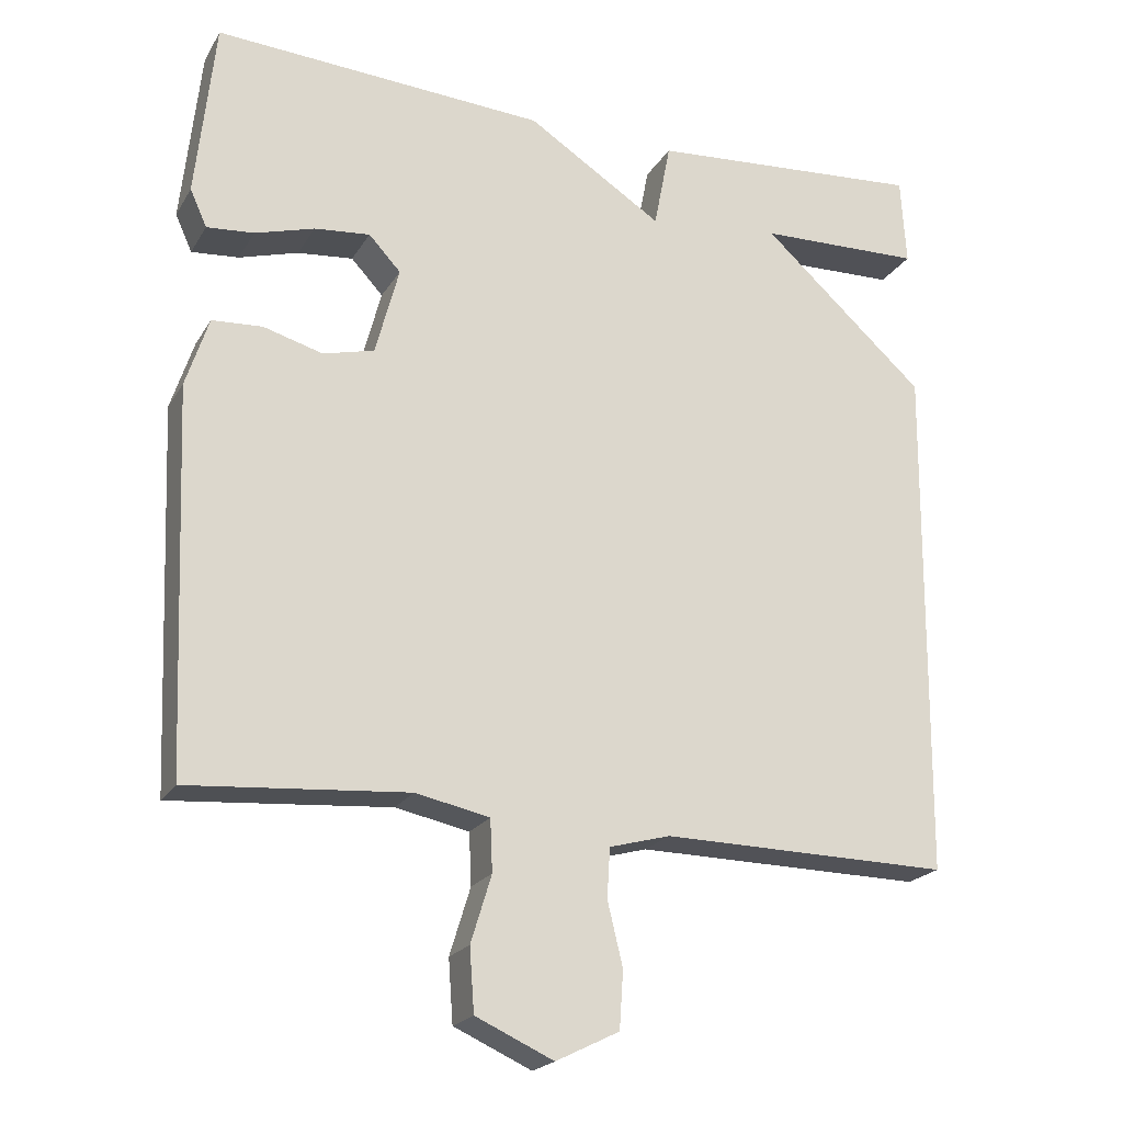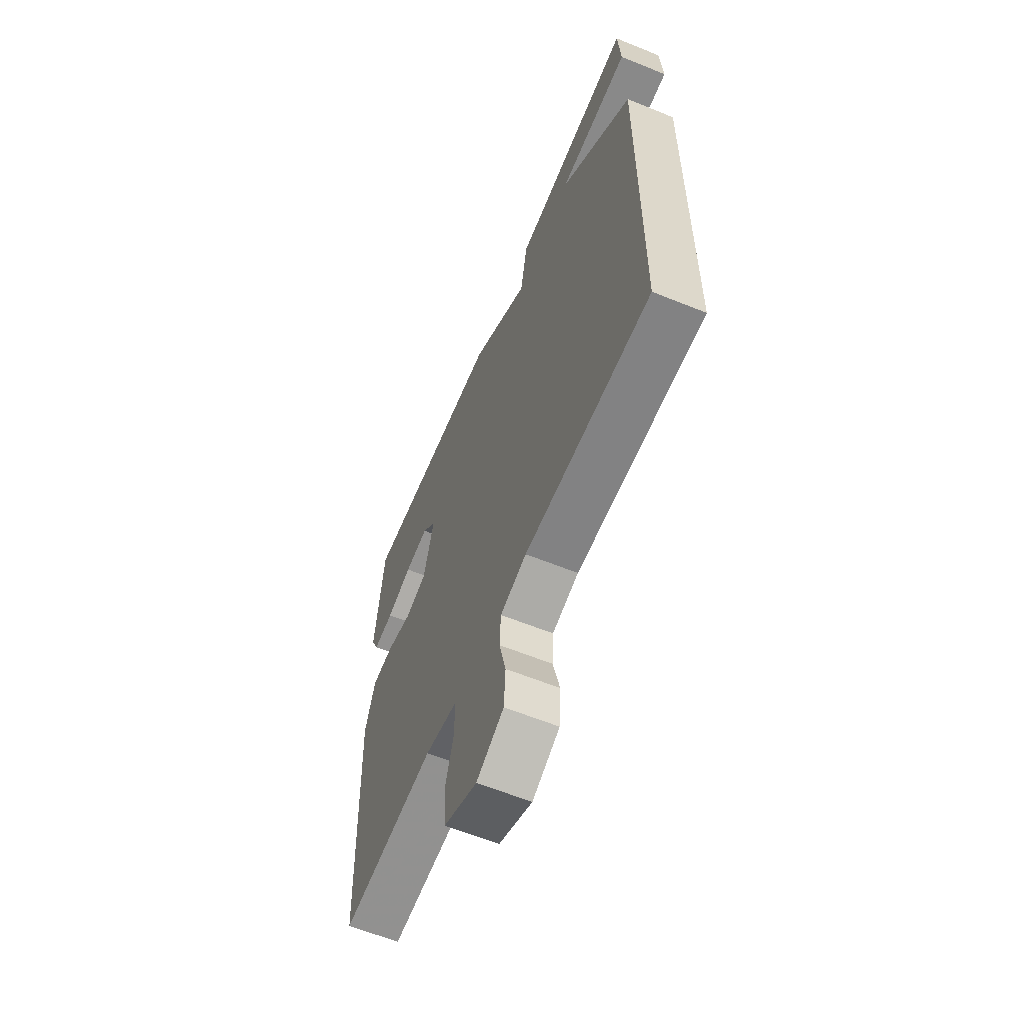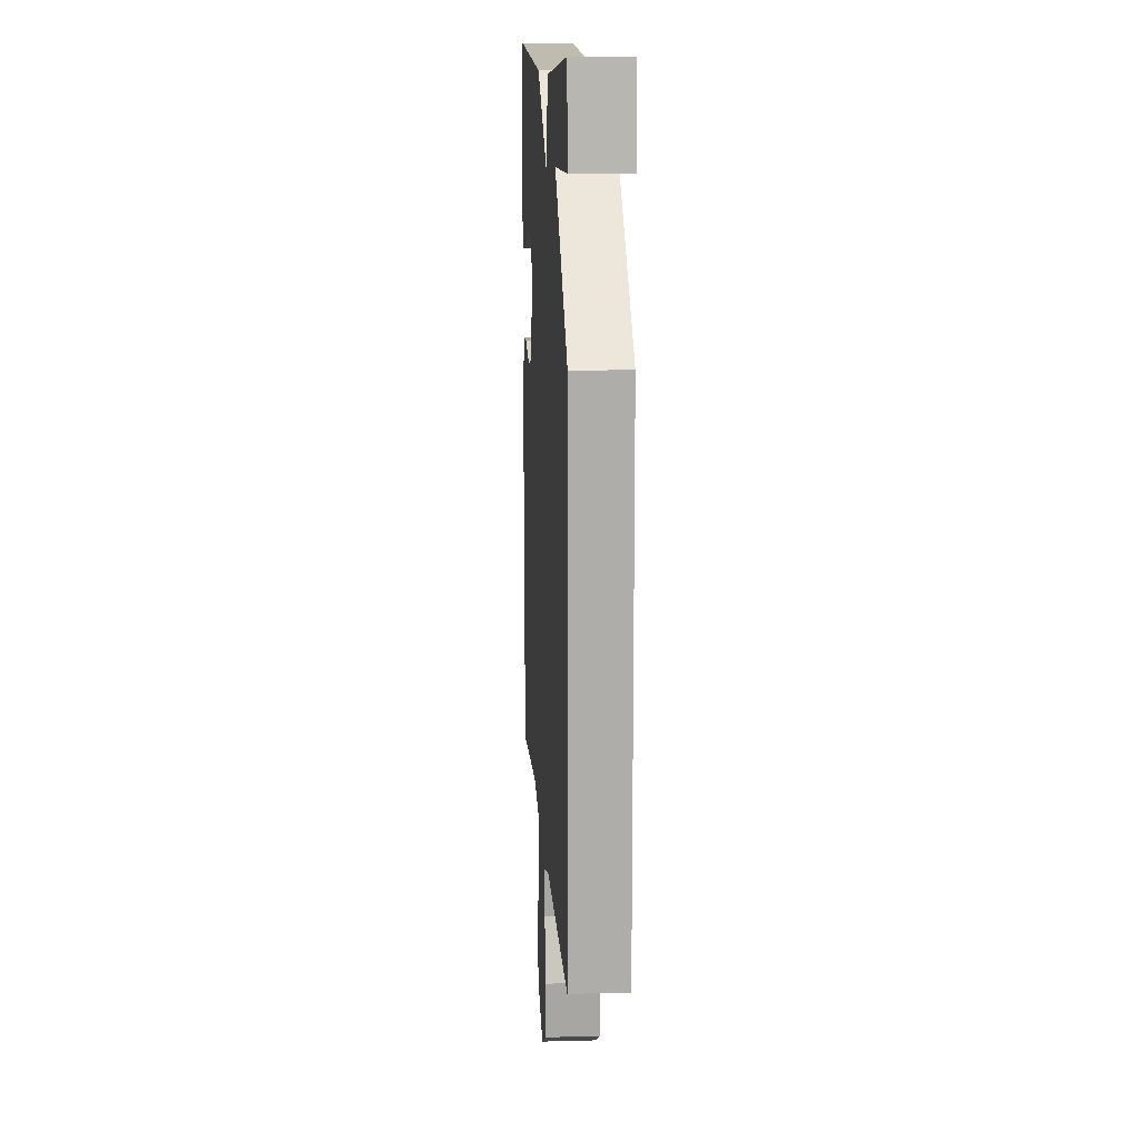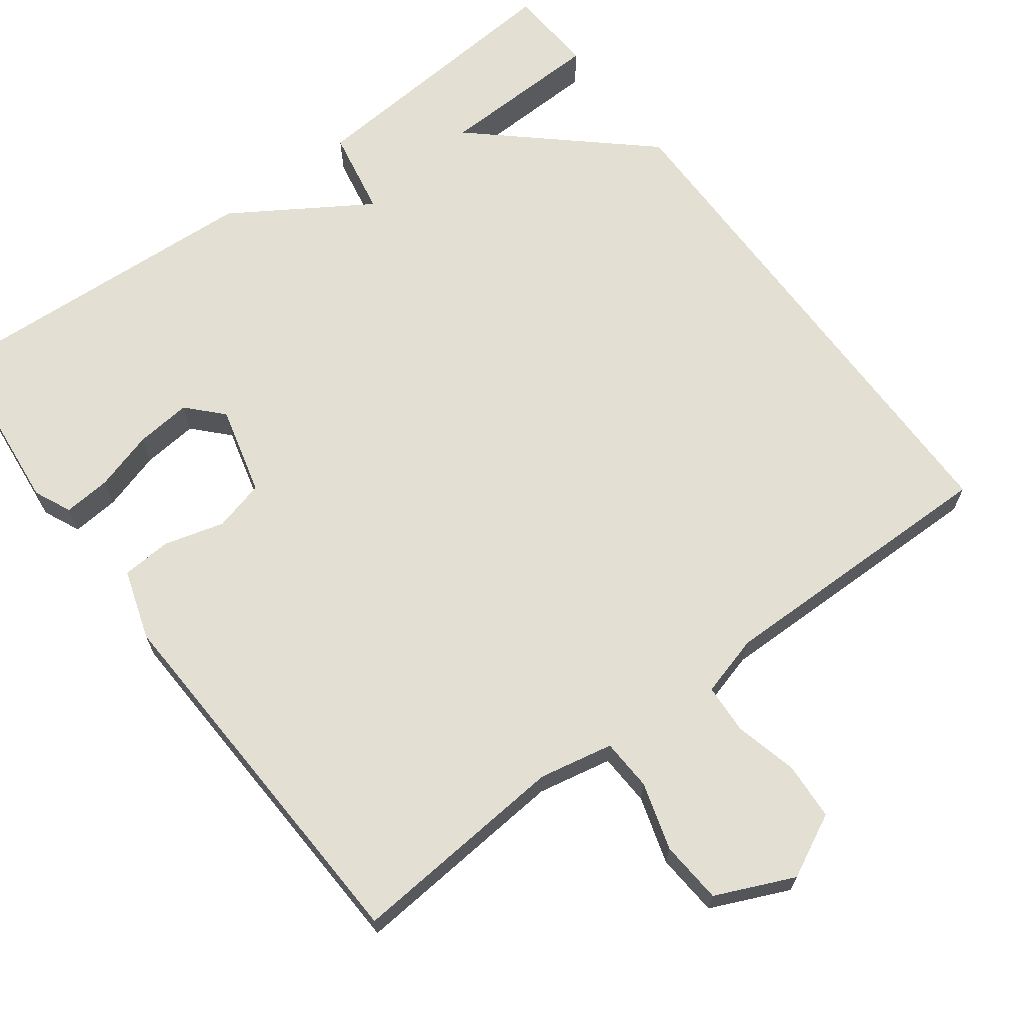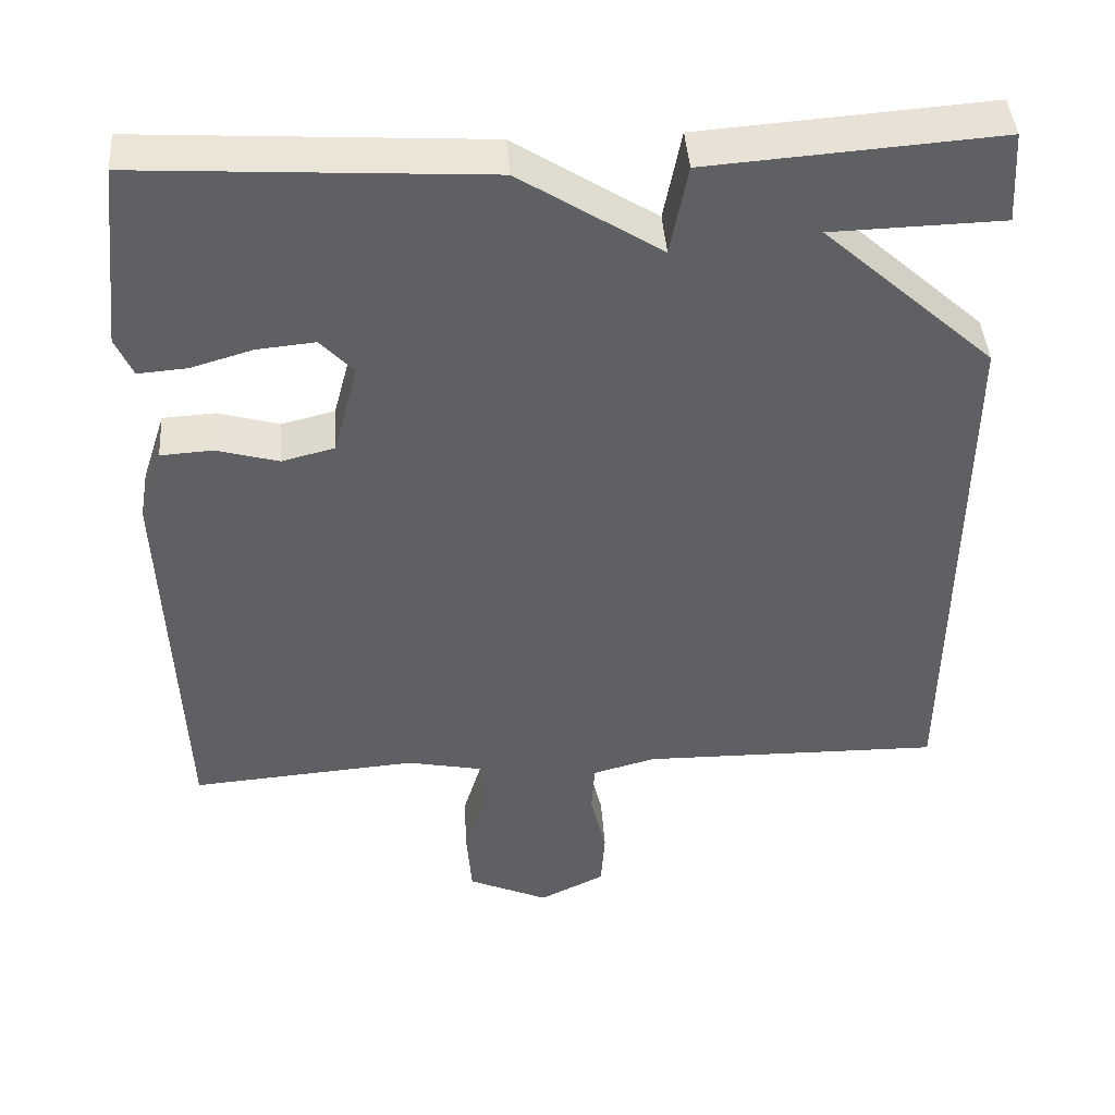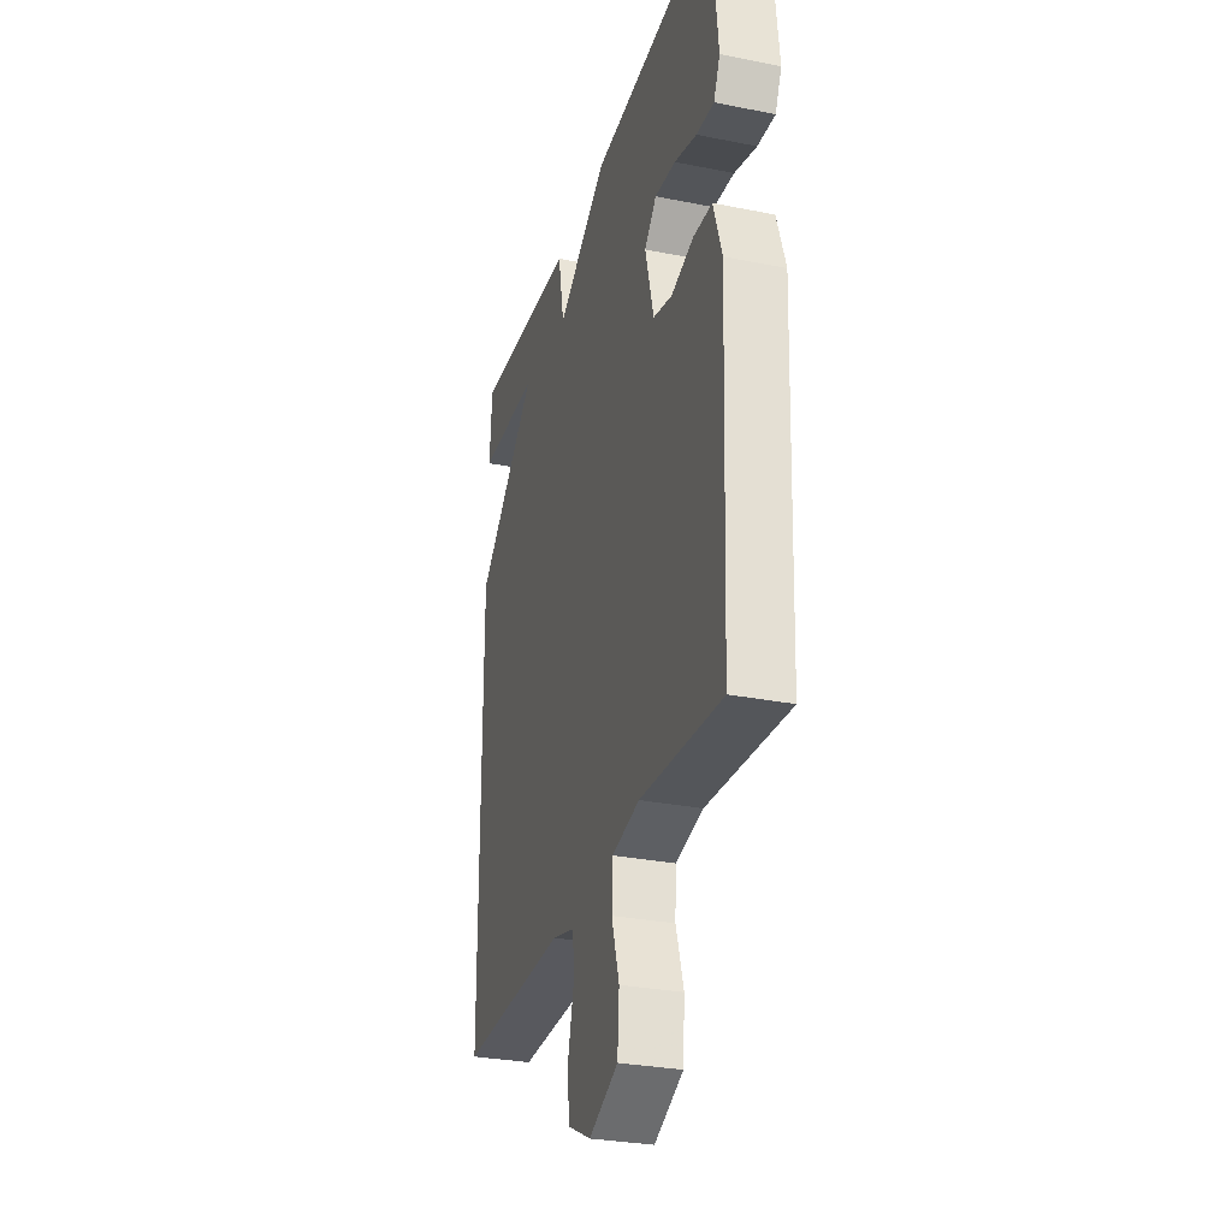
<metadata>
{"format":"obj","ext":"obj","renderer":"f3d","projection":"perspective","resolution":1024,"background":"white","views":[{"elev":-21.2,"azim":157.0,"up":"+Z"},{"elev":-61.6,"azim":-112.4,"up":"+Z"},{"elev":12.5,"azim":-93.6,"up":"+Z"},{"elev":67.1,"azim":143.0,"up":"+Y"},{"elev":43.1,"azim":176.0,"up":"+Z"},{"elev":-29.7,"azim":73.7,"up":"+Z"}]}
</metadata>
<code>
v -0.5 0.07 0.5
v -0.136 0.07 0.473
v -0.114 0.07 0.359
v 0.064 0.07 0.473
v 0.5 0.07 0.5
v 0.525 0.07 0.266
v 0.503 0.07 0.217
v 0.441 0.07 0.222
v 0.363 0.07 0.245
v 0.29 0.07 0.252
v 0.248 0.07 0.207
v 0.279 0.07 0.09
v 0.346 0.07 0.073
v 0.424 0.07 0.095
v 0.49 0.07 0.091
v 0.52 0.07 -0.001
v 0.5 0.07 -0.5
v 0.213 0.07 -0.477
v 0.116 0.07 -0.497
v 0.113 0.07 -0.565
v 0.14 0.07 -0.653
v 0.134 0.07 -0.735
v 0.032 0.07 -0.781
v -0.051 0.07 -0.74
v -0.056 0.07 -0.665
v -0.036 0.07 -0.582
v -0.04 0.07 -0.517
v -0.12 0.07 -0.495
v -0.5 0.07 -0.5
v -0.507 0.07 0.184
v -0.291 0.07 0.378
v -0.507 0.07 0.384
v -0.5 0 0.5
v -0.136 0 0.473
v -0.114 0 0.359
v 0.064 0 0.473
v 0.5 0 0.5
v 0.525 0 0.266
v 0.503 0 0.217
v 0.441 0 0.222
v 0.363 0 0.245
v 0.29 0 0.252
v 0.248 0 0.207
v 0.279 0 0.09
v 0.346 0 0.073
v 0.424 0 0.095
v 0.49 0 0.091
v 0.52 0 -0.001
v 0.5 0 -0.5
v 0.213 0 -0.477
v 0.116 0 -0.497
v 0.113 0 -0.565
v 0.14 0 -0.653
v 0.134 0 -0.735
v 0.032 0 -0.781
v -0.051 0 -0.74
v -0.056 0 -0.665
v -0.036 0 -0.582
v -0.04 0 -0.517
v -0.12 0 -0.495
v -0.5 0 -0.5
v -0.507 0 0.184
v -0.291 0 0.378
v -0.507 0 0.384
f 31 32 1 2
f 31 2 3
f 30 31 3
f 29 30 3
f 28 29 3
f 27 28 3 4
f 26 27 4
f 24 25 26
f 23 24 26
f 22 23 26
f 21 22 26
f 20 21 26
f 19 20 26 4
f 18 19 4
f 16 17 18
f 15 16 18
f 14 15 18
f 13 14 18
f 12 13 18
f 11 12 18 4
f 10 11 4 5
f 9 10 5 6
f 6 7 8 9
f 34 33 64 63
f 35 34 63
f 35 63 62
f 35 62 61
f 35 61 60
f 36 35 60 59
f 36 59 58
f 58 57 56
f 58 56 55
f 58 55 54
f 58 54 53
f 58 53 52
f 36 58 52 51
f 36 51 50
f 50 49 48
f 50 48 47
f 50 47 46
f 50 46 45
f 50 45 44
f 36 50 44 43
f 37 36 43 42
f 38 37 42 41
f 41 40 39 38
f 1 33 34 2
f 2 34 35 3
f 3 35 36 4
f 4 36 37 5
f 5 37 38 6
f 6 38 39 7
f 7 39 40 8
f 8 40 41 9
f 9 41 42 10
f 10 42 43 11
f 11 43 44 12
f 12 44 45 13
f 13 45 46 14
f 14 46 47 15
f 15 47 48 16
f 16 48 49 17
f 17 49 50 18
f 18 50 51 19
f 19 51 52 20
f 20 52 53 21
f 21 53 54 22
f 22 54 55 23
f 23 55 56 24
f 24 56 57 25
f 25 57 58 26
f 26 58 59 27
f 27 59 60 28
f 28 60 61 29
f 29 61 62 30
f 30 62 63 31
f 31 63 64 32
f 32 64 33 1

</code>
